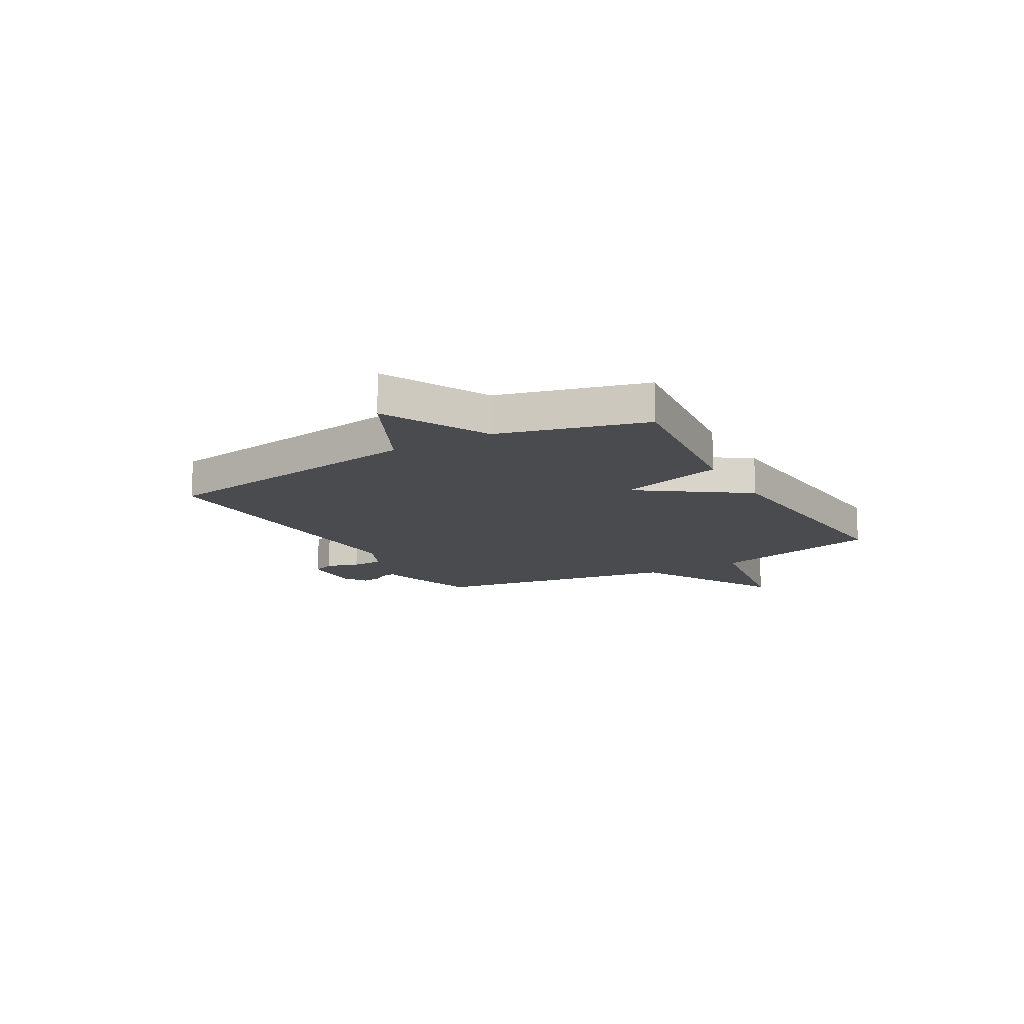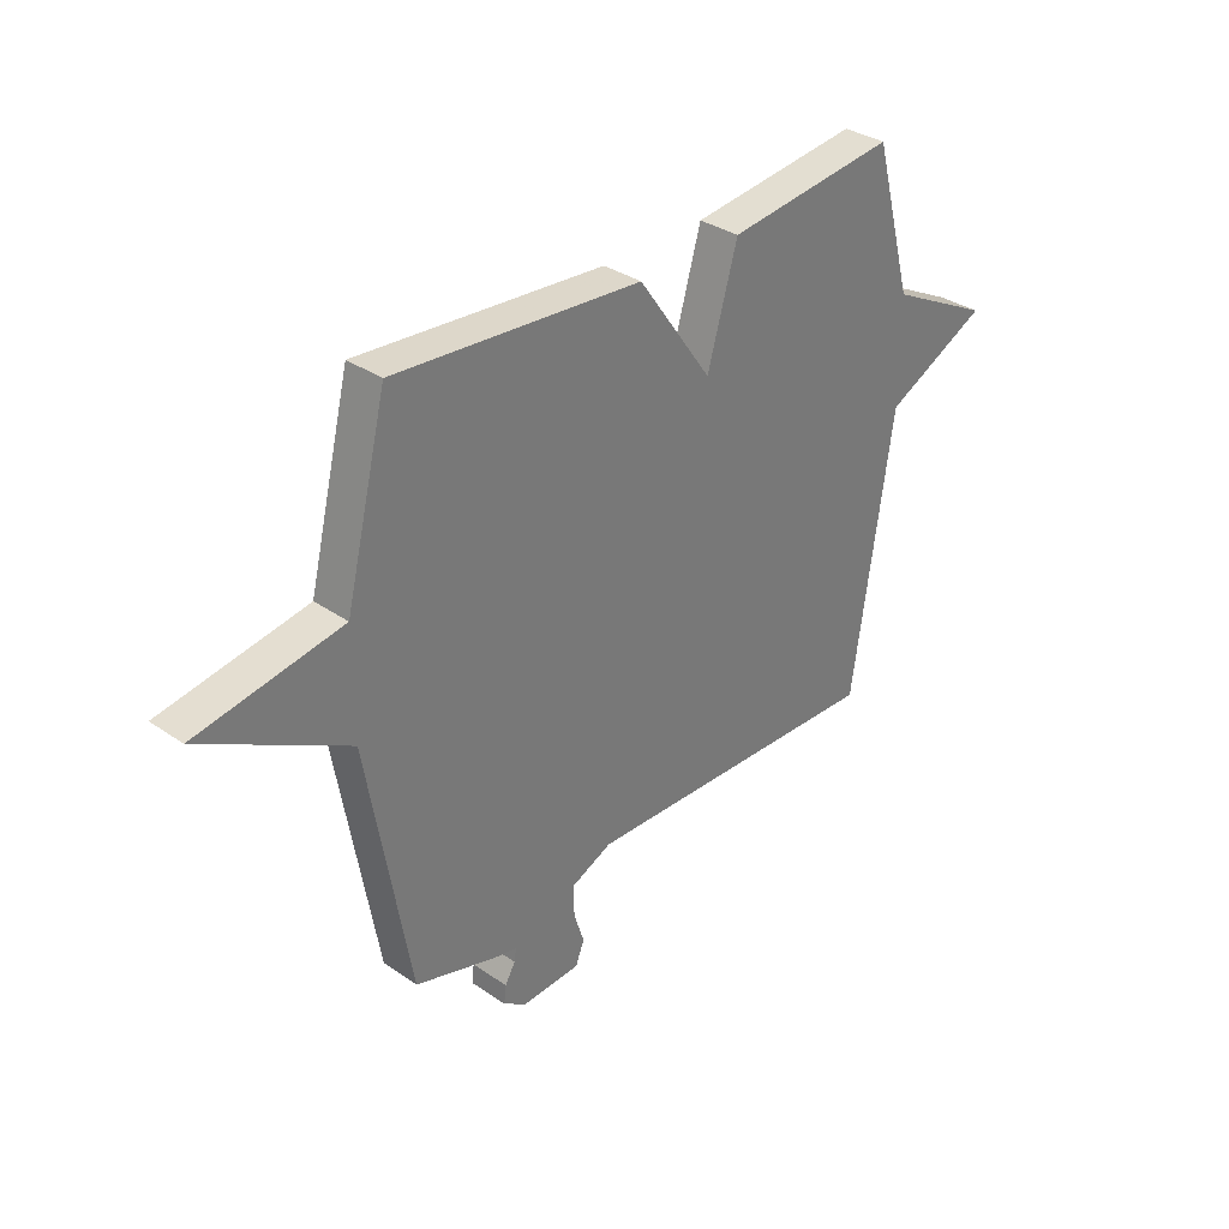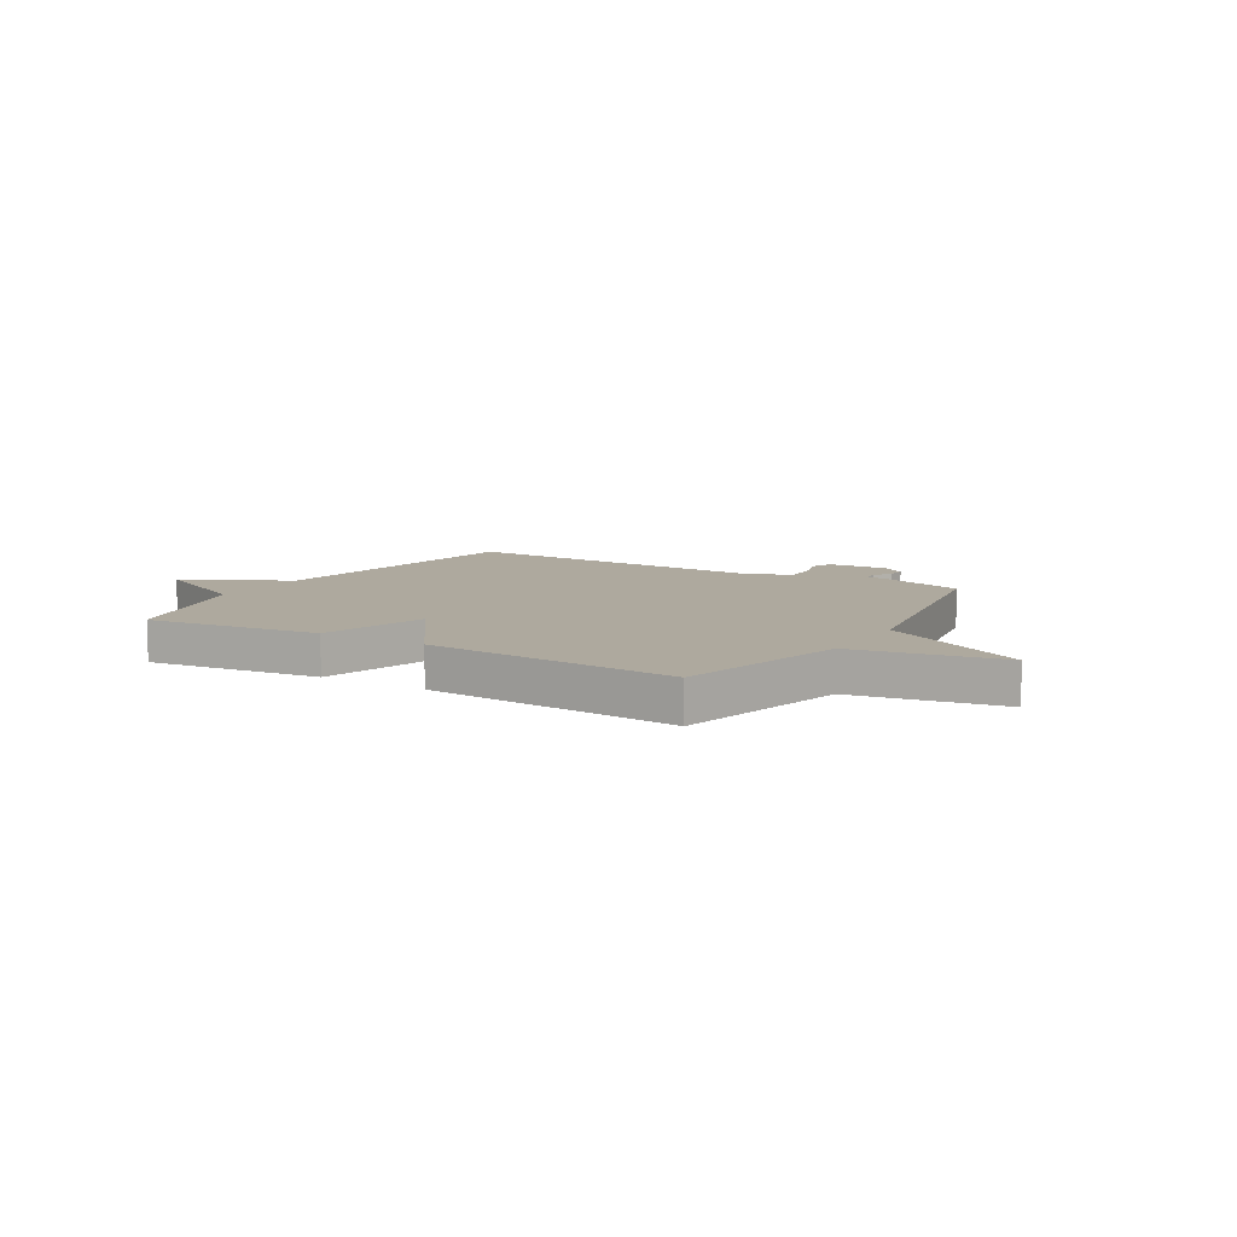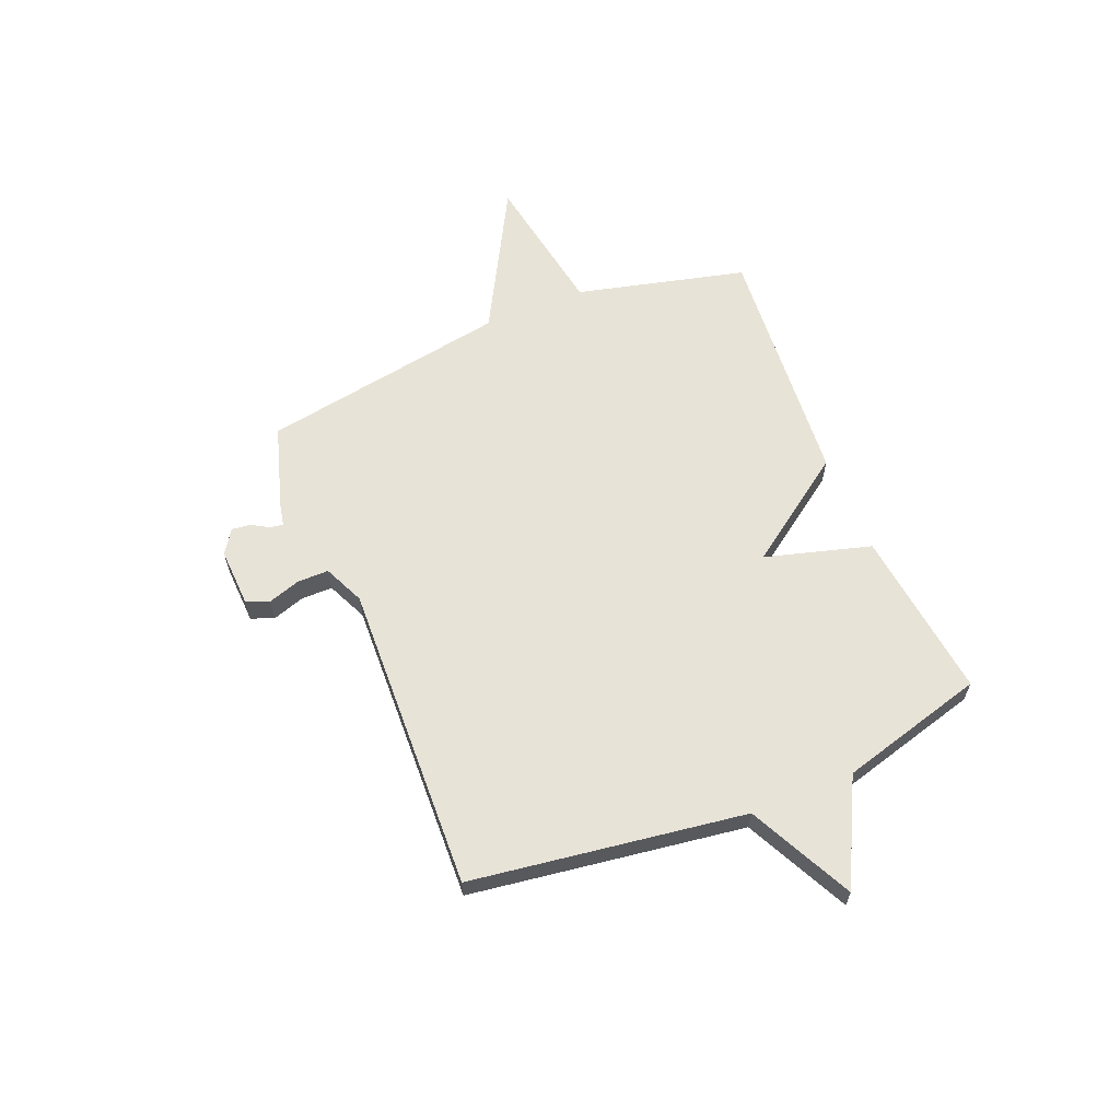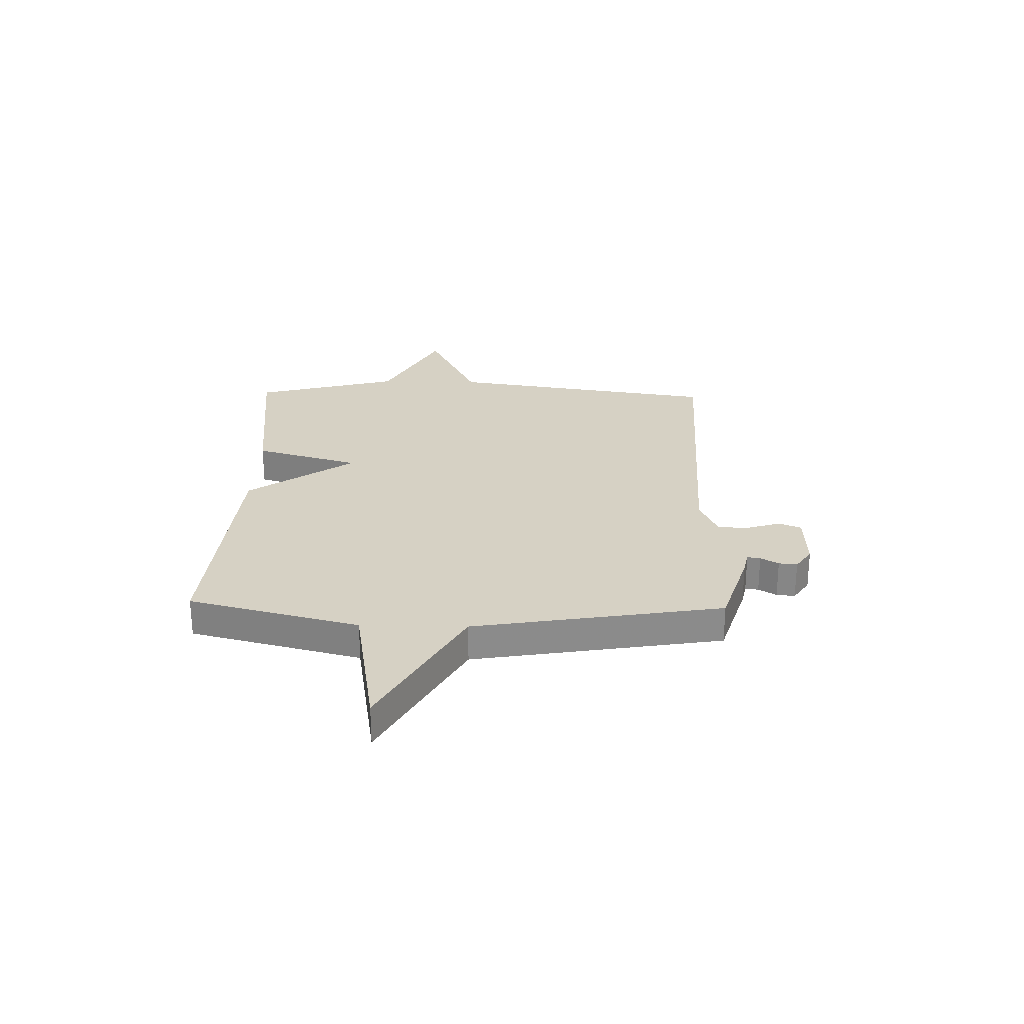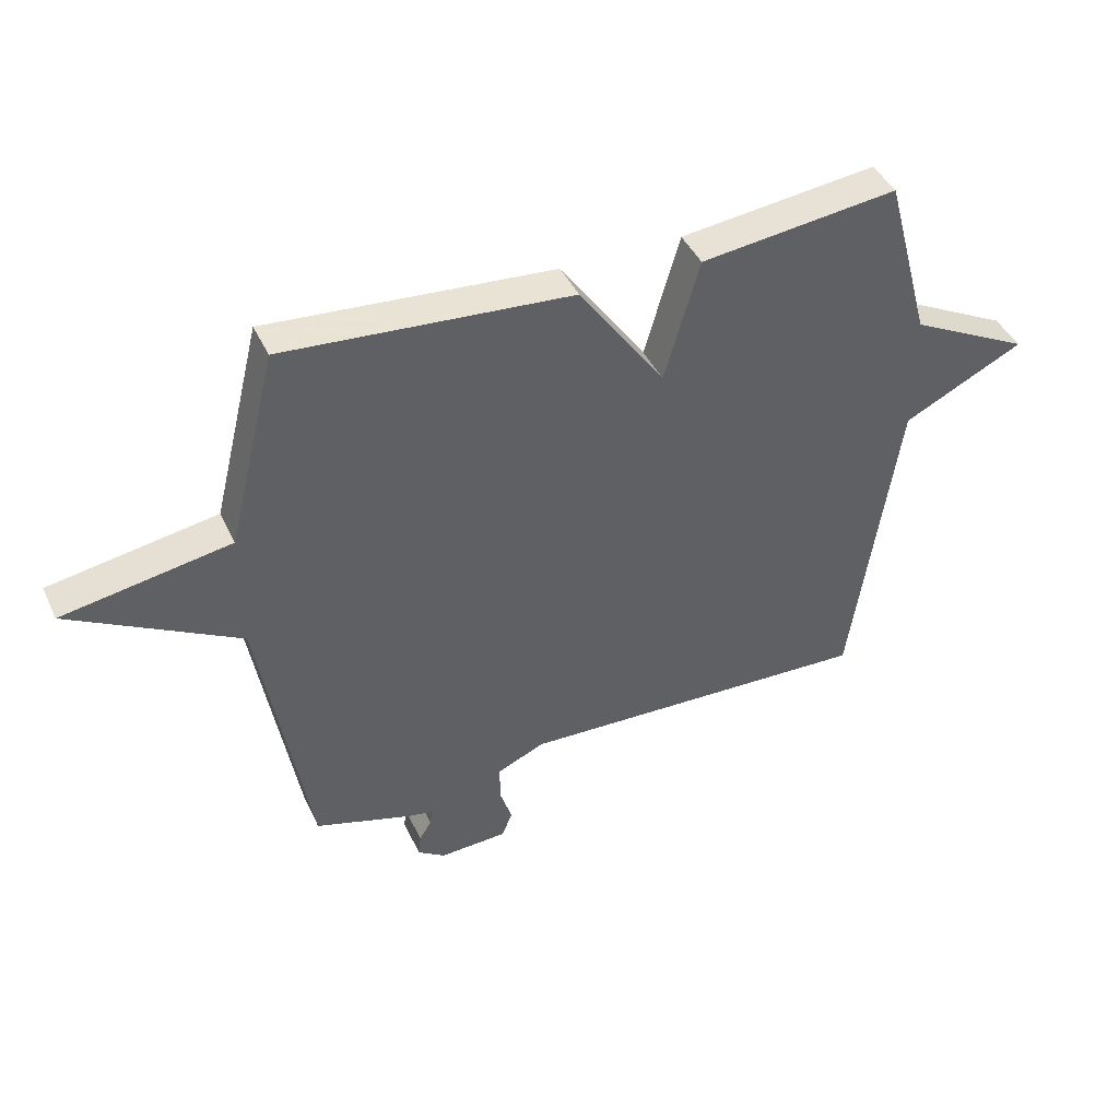
<metadata>
{"format":"obj","ext":"obj","renderer":"f3d","projection":"perspective","resolution":1024,"background":"white","views":[{"elev":-14.1,"azim":-60.1,"up":"+Y"},{"elev":33.6,"azim":133.2,"up":"+Z"},{"elev":9.1,"azim":30.7,"up":"+Y"},{"elev":61.9,"azim":-112.4,"up":"+Y"},{"elev":26.6,"azim":91.5,"up":"+Y"},{"elev":42.9,"azim":156.2,"up":"+Z"}]}
</metadata>
<code>
v -0.5 0.07 0.5
v -0.174 0.07 0.462
v -0.116 0.07 0.26
v 0.026 0.07 0.462
v 0.5 0.07 0.5
v 0.581 0.07 0.175
v 0.859 0.07 0.128
v 0.581 0.07 -0.025
v 0.5 0.07 -0.5
v 0.341 0.07 -0.549
v 0.297 0.07 -0.558
v 0.301 0.07 -0.583
v 0.321 0.07 -0.617
v 0.325 0.07 -0.652
v 0.28 0.07 -0.682
v 0.167 0.07 -0.677
v 0.15 0.07 -0.634
v 0.17 0.07 -0.572
v 0.17 0.07 -0.512
v 0.092 0.07 -0.477
v -0.5 0.07 -0.5
v -0.576 0.07 0.022
v -0.775 0.07 0.12
v -0.576 0.07 0.222
v -0.5 0 0.5
v -0.174 0 0.462
v -0.116 0 0.26
v 0.026 0 0.462
v 0.5 0 0.5
v 0.581 0 0.175
v 0.859 0 0.128
v 0.581 0 -0.025
v 0.5 0 -0.5
v 0.341 0 -0.549
v 0.297 0 -0.558
v 0.301 0 -0.583
v 0.321 0 -0.617
v 0.325 0 -0.652
v 0.28 0 -0.682
v 0.167 0 -0.677
v 0.15 0 -0.634
v 0.17 0 -0.572
v 0.17 0 -0.512
v 0.092 0 -0.477
v -0.5 0 -0.5
v -0.576 0 0.022
v -0.775 0 0.12
v -0.576 0 0.222
f 22 23 24
f 1 2 3
f 24 1 3
f 22 24 3
f 21 22 3
f 20 21 3
f 4 5 6
f 3 4 6
f 20 3 6
f 19 20 6
f 18 19 6
f 16 17 18
f 15 16 18
f 14 15 18
f 13 14 18
f 12 13 18
f 11 12 18
f 11 18 6
f 10 11 6
f 9 10 6
f 8 9 6
f 6 7 8
f 48 47 46
f 27 26 25
f 27 25 48
f 27 48 46
f 27 46 45
f 27 45 44
f 30 29 28
f 30 28 27
f 30 27 44
f 30 44 43
f 30 43 42
f 42 41 40
f 42 40 39
f 42 39 38
f 42 38 37
f 42 37 36
f 42 36 35
f 30 42 35
f 30 35 34
f 30 34 33
f 30 33 32
f 32 31 30
f 1 25 26 2
f 2 26 27 3
f 3 27 28 4
f 4 28 29 5
f 5 29 30 6
f 6 30 31 7
f 7 31 32 8
f 8 32 33 9
f 9 33 34 10
f 10 34 35 11
f 11 35 36 12
f 12 36 37 13
f 13 37 38 14
f 14 38 39 15
f 15 39 40 16
f 16 40 41 17
f 17 41 42 18
f 18 42 43 19
f 19 43 44 20
f 20 44 45 21
f 21 45 46 22
f 22 46 47 23
f 23 47 48 24
f 24 48 25 1

</code>
